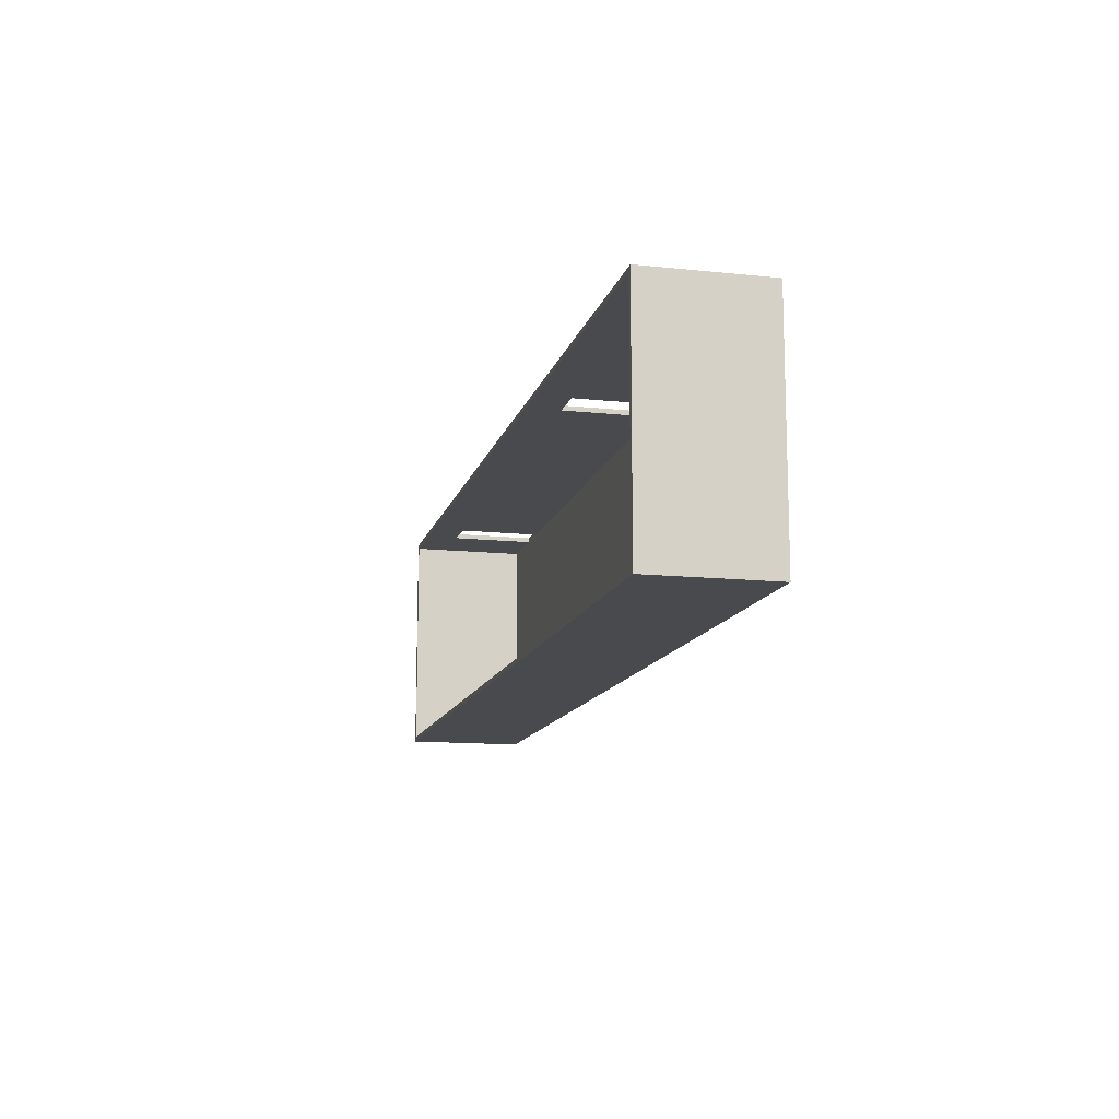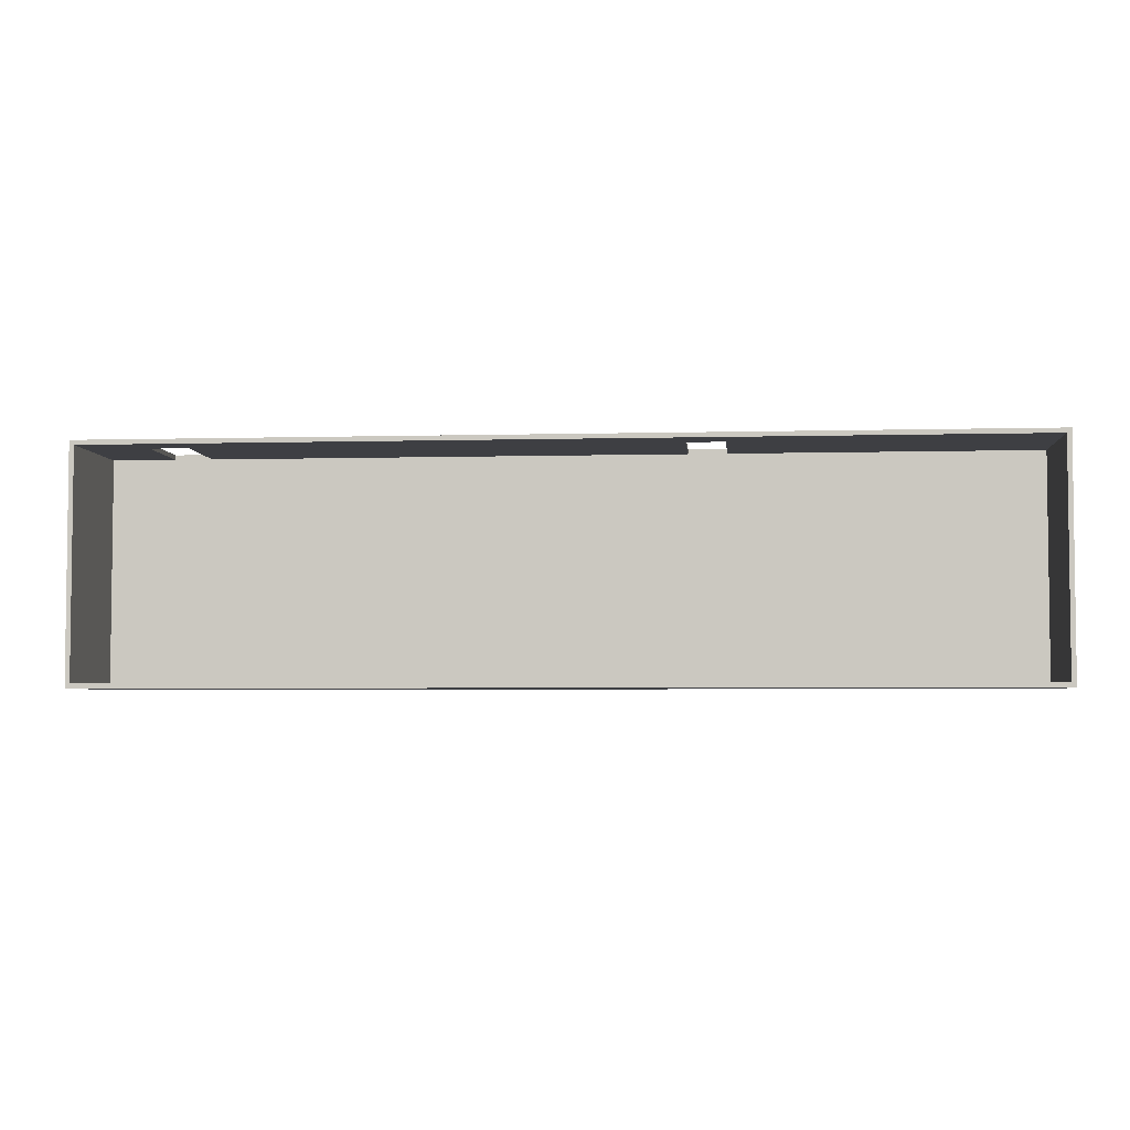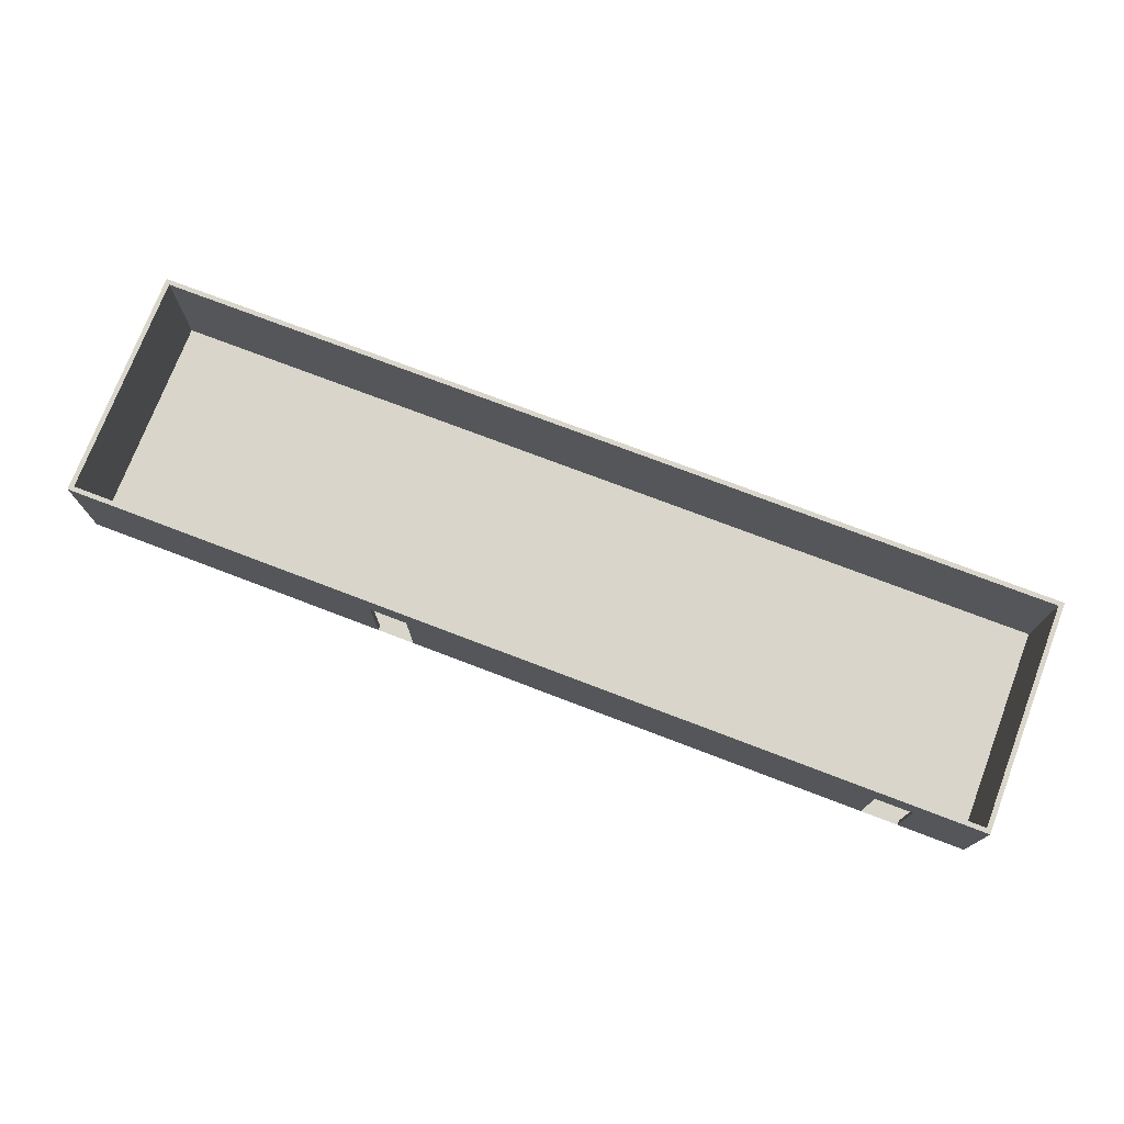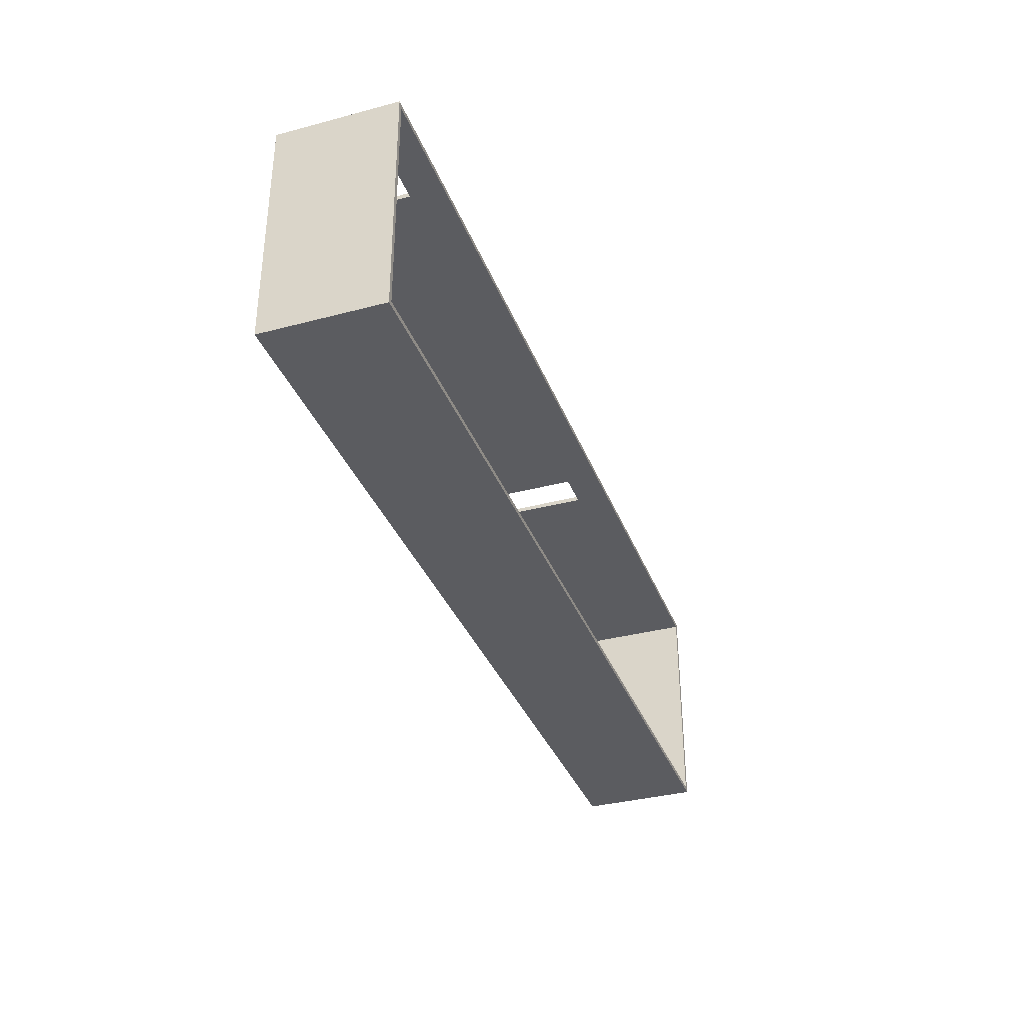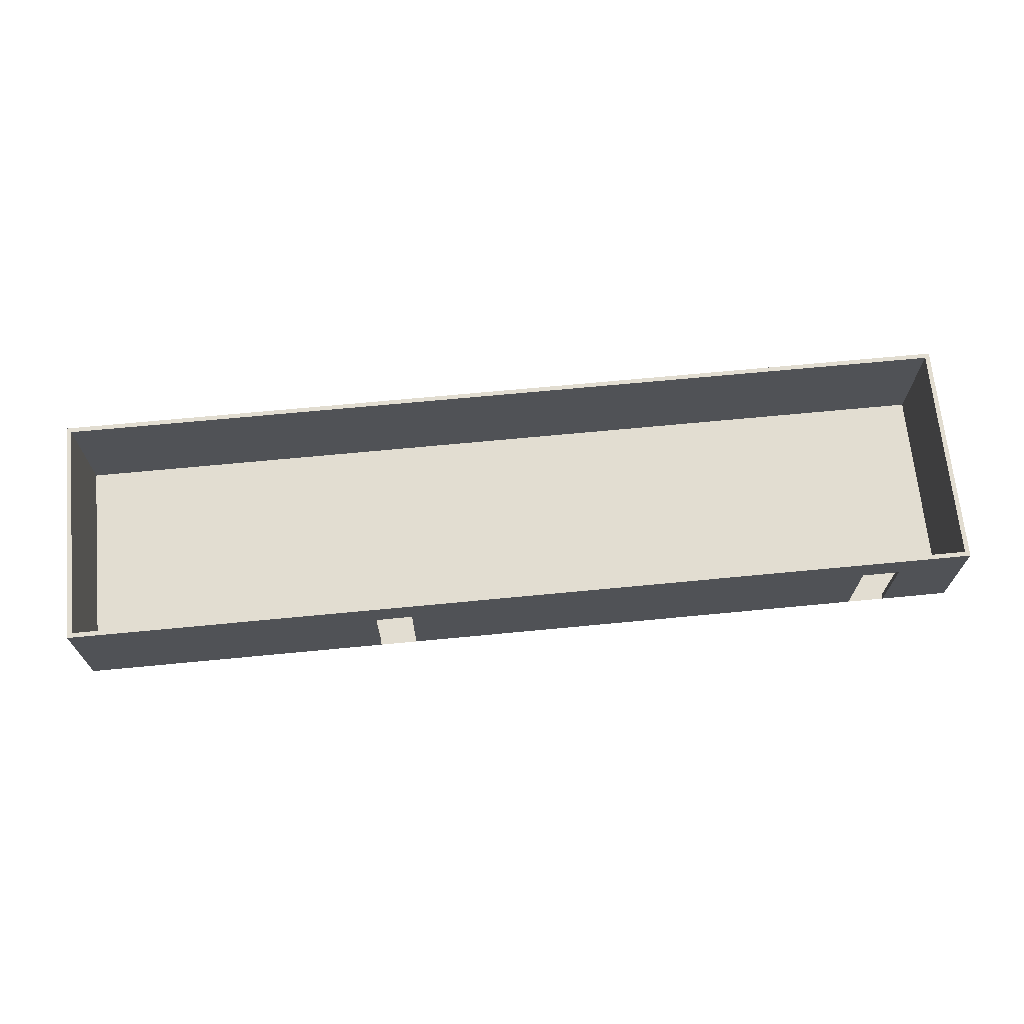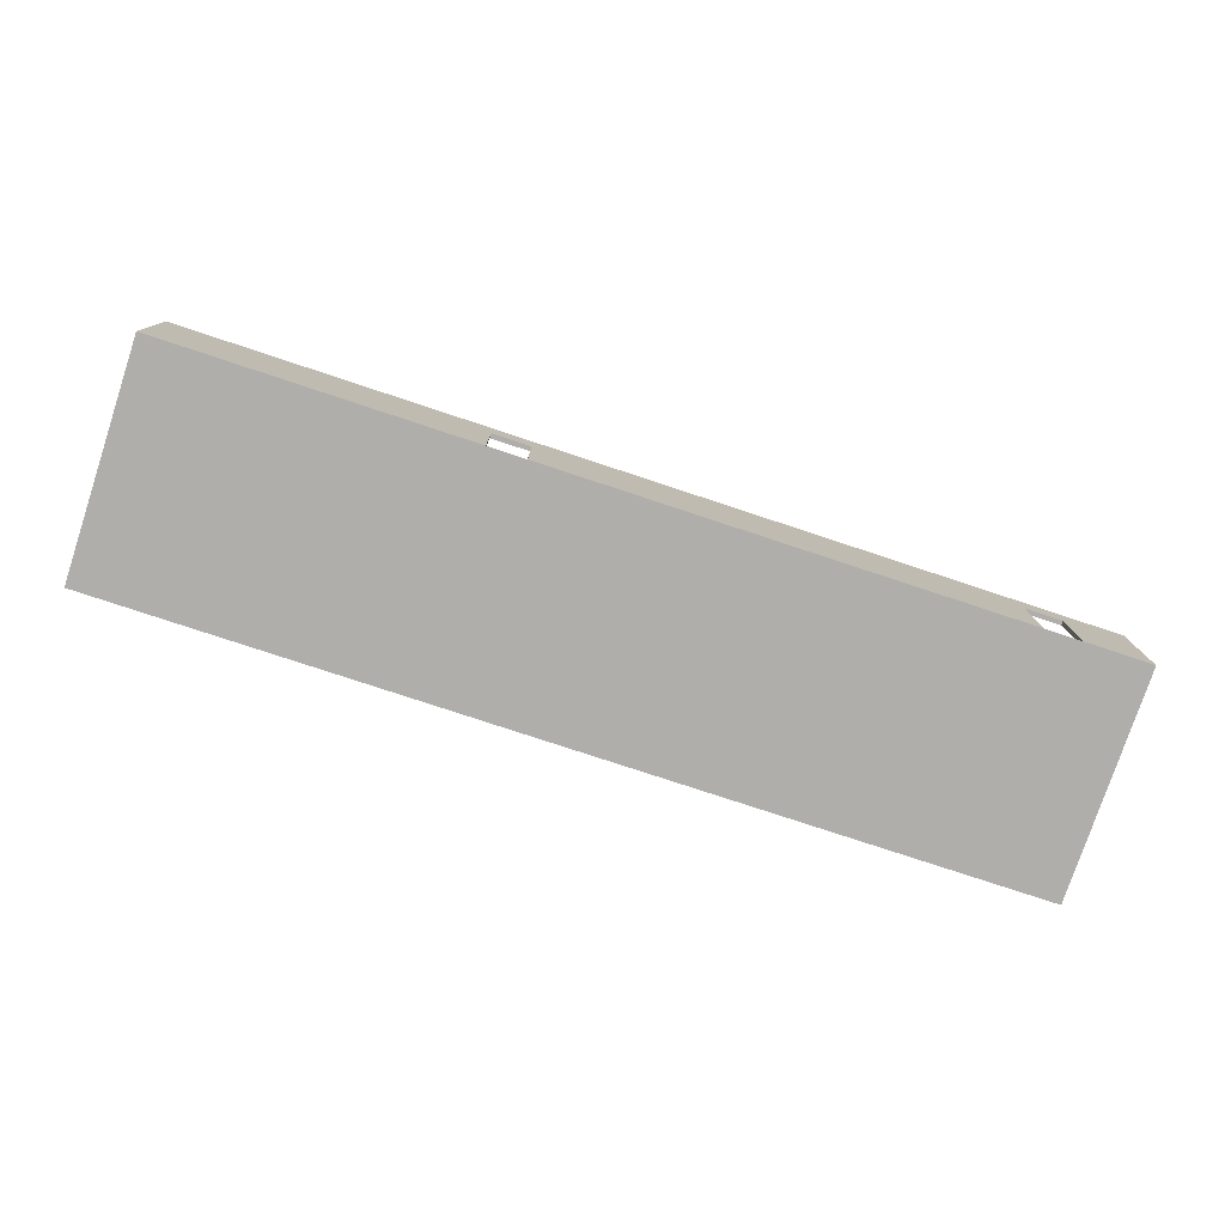
<metadata>
{"format":"obj","ext":"obj","renderer":"f3d","projection":"perspective","resolution":1024,"background":"white","views":[{"elev":-12.9,"azim":-103.7,"up":"+Z"},{"elev":-4.2,"azim":-174.9,"up":"+Z"},{"elev":74.7,"azim":20.9,"up":"+Y"},{"elev":-35.1,"azim":109.4,"up":"+Z"},{"elev":68.4,"azim":-5.5,"up":"+Y"},{"elev":-77.9,"azim":-18.3,"up":"+Y"}]}
</metadata>
<code>
o LabRoom
v -0.055 0 -0.055
v 0.055 0 0.055
v -0.055 0 -5.293
v 0.055 0 -5.403
v -21.5 0 -5.293
v -21.61 0 -5.403
v -21.5 0 -0.055
v -21.61 0 0.055
v -14.36 0 0.055
v -14.36 0 -0.055
v -13.47 0 0.055
v -13.47 0 -0.055
v -2.413 0 0.055
v -2.413 0 -0.055
v -1.532 0 0.055
v -1.532 0 -0.055
v 0.055 2.77 0.055
v -0.055 2.77 -0.055
v 0.055 2.77 -5.403
v -0.055 2.77 -5.293
v -21.61 2.77 -5.403
v -21.5 2.77 -5.293
v -21.61 2.77 0.055
v -21.5 2.77 -0.055
v -14.36 2.77 -0.055
v -14.36 2.77 0.055
v -13.47 2.77 -0.055
v -13.47 2.77 0.055
v -2.413 2.77 -0.055
v -2.413 2.77 0.055
v -1.532 2.77 -0.055
v -1.532 2.77 0.055
v -13.47 2 -0.055
v -13.47 2 0.055
v -2.413 2 0.055
v -2.413 2 -0.055
v -14.36 2 0.055
v -14.36 2 -0.055
v -1.532 2 -0.055
v -1.532 2 0.055
f 1 3 4 2
f 3 5 6 4
f 5 7 8 6
f 9 8 7 10
f 13 11 12 14
f 2 15 16 1
f 17 19 20 18
f 19 21 22 20
f 21 23 24 22
f 25 24 23 26
f 27 25 26 28
f 29 27 28 30
f 31 29 30 32
f 18 31 32 17
f 35 13 14 36
f 37 9 10 38
f 39 16 15 40
f 11 34 33 12
f 38 33 34 37
f 36 39 40 35
f 36 14 12 33 27 29
f 35 30 28 34 11 13
f 38 10 7 24 25
f 37 26 23 8 9
f 31 39 36 29
f 32 30 35 40
f 27 33 38 25
f 28 26 37 34
f 19 4 6 21
f 20 22 5 3
f 21 6 8 23
f 22 24 7 5
f 17 2 4 19
f 18 20 3 1
f 18 1 16 39 31
f 17 32 40 15 2
f 16 1 3 5 7 10 12 14
f 15 16 14 13
f 11 12 10 9

</code>
